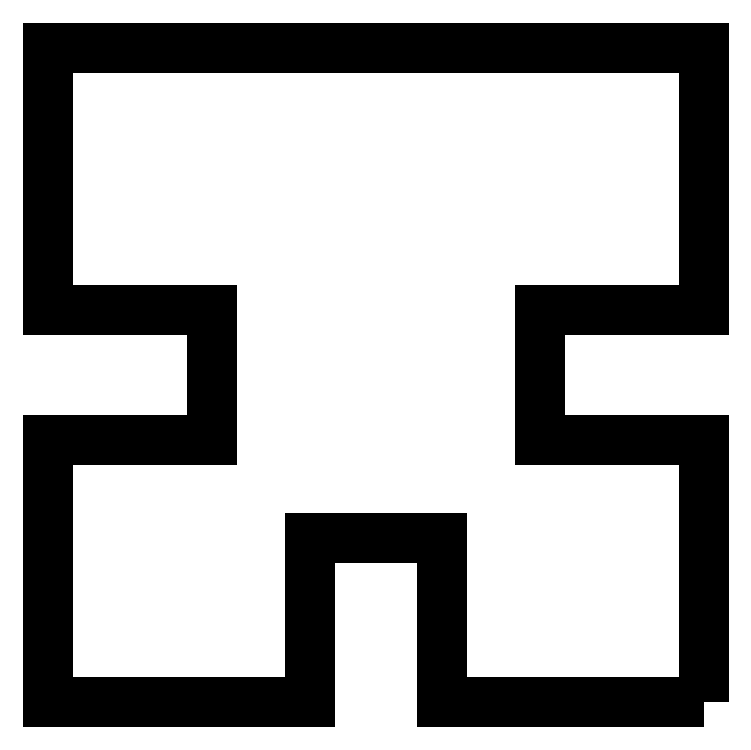
<metadata>
{"format":"dxf","ext":"dxf","renderer":"ezdxf+matplotlib","layout":"modelspace","background":"white","min_lineweight":24,"dpi":150}
</metadata>
<code>
0
SECTION
2
ENTITIES
0
LWPOLYLINE
8
0
90
16
70
1
43
0
10
0.5
20
-0.25
10
0.1
20
-0.25
10
0.1
20
2.296e-17
10
-0.1
20
0
10
-0.1
20
-0.25
10
-0.5
20
-0.25
10
-0.5
20
0.15
10
-0.25
20
0.15
10
-0.25
20
0.3475
10
-0.5
20
0.3475
10
-0.5
20
0.7475
10
0.5
20
0.7475
10
0.5
20
0.3475
10
0.25
20
0.3475
10
0.25
20
0.15
10
0.5
20
0.15
0
LWPOLYLINE
8
0
90
16
70
1
43
0
10
0.5
20
-0.25
10
0.1
20
-0.25
10
0.1
20
2.296e-17
10
-0.1
20
0
10
-0.1
20
-0.25
10
-0.5
20
-0.25
10
-0.5
20
0.15
10
-0.25
20
0.15
10
-0.25
20
0.3475
10
-0.5
20
0.3475
10
-0.5
20
0.7475
10
0.5
20
0.7475
10
0.5
20
0.3475
10
0.25
20
0.3475
10
0.25
20
0.15
10
0.5
20
0.15
0
ENDSEC
0
EOF

</code>
